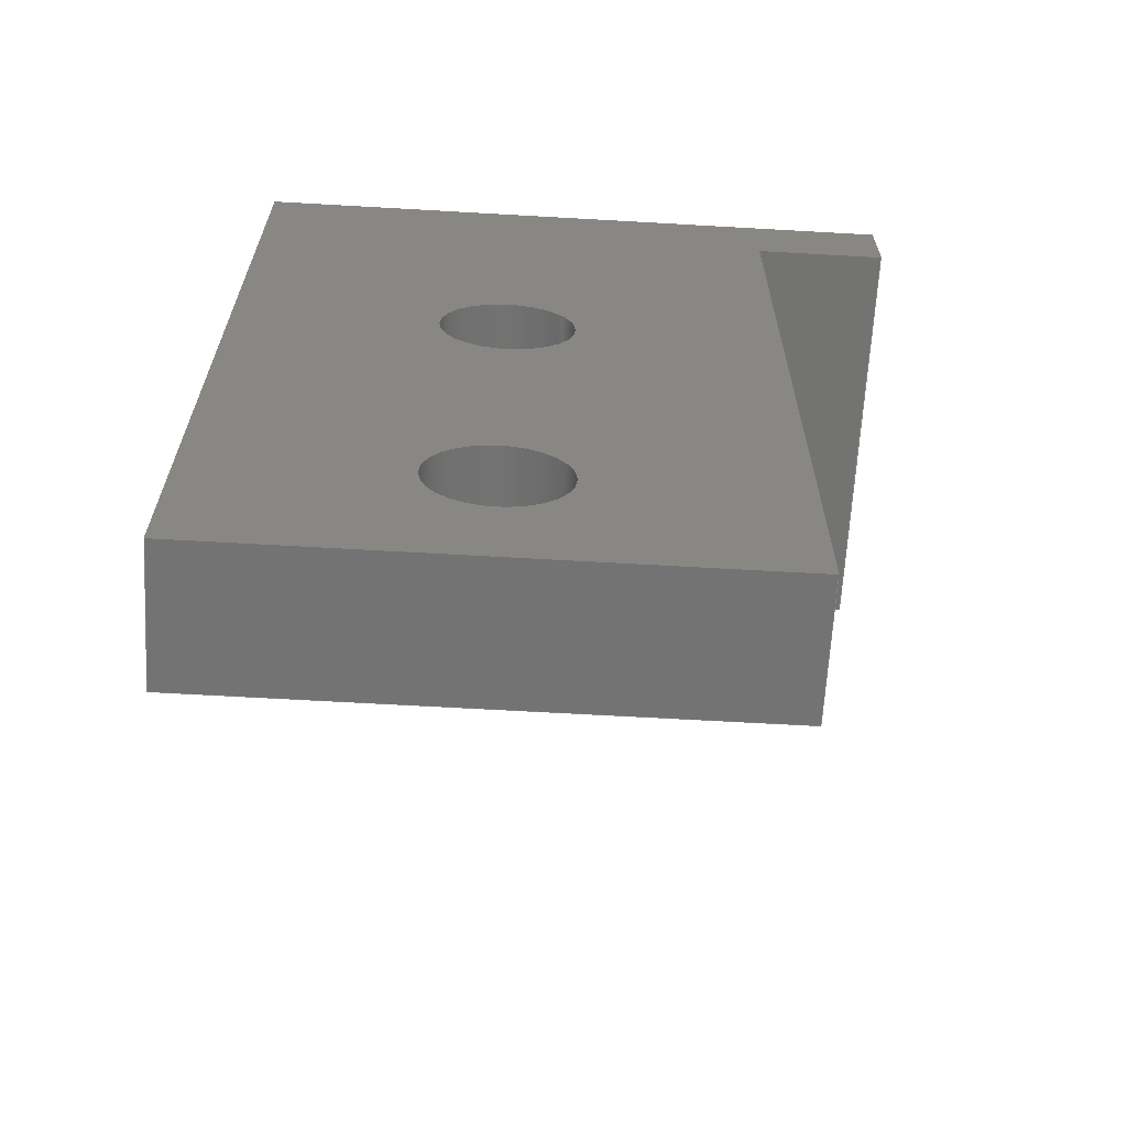
<metadata>
{"format":"step","ext":"stp","renderer":"f3d","projection":"perspective","resolution":1024,"background":"white","views":[{"elev":-65.1,"azim":-3.3,"up":"+Y"}]}
</metadata>
<code>
ISO-10303-21;
DATA;
#1=MECHANICAL_DESIGN_GEOMETRIC_PRESENTATION_REPRESENTATION('',(#4),#477);
#2=SHAPE_REPRESENTATION_RELATIONSHIP('SRR','None',#484,#3);
#3=ADVANCED_BREP_SHAPE_REPRESENTATION('',(#5),#476);
#4=STYLED_ITEM('',(#493),#5);
#5=MANIFOLD_SOLID_BREP('\X2\30BD30EA30C330C9\X0\2',#276);
#6=FACE_BOUND('',#49,.T.);
#7=FACE_BOUND('',#50,.T.);
#8=FACE_BOUND('',#51,.T.);
#9=FACE_BOUND('',#54,.T.);
#10=FACE_BOUND('',#55,.T.);
#11=FACE_BOUND('',#58,.T.);
#12=FACE_BOUND('',#59,.T.);
#13=FACE_BOUND('',#66,.T.);
#14=FACE_BOUND('',#67,.T.);
#15=FACE_BOUND('',#68,.T.);
#16=CIRCLE('',#301,2.5);
#17=CIRCLE('',#302,2.5);
#18=CIRCLE('',#304,2.5);
#19=CIRCLE('',#305,2.5);
#20=CIRCLE('',#307,1.4);
#21=CIRCLE('',#308,1.4);
#22=CIRCLE('',#309,1.6);
#23=CIRCLE('',#317,1.6);
#24=CIRCLE('',#319,1.4);
#25=CIRCLE('',#321,1.4);
#26=CYLINDRICAL_SURFACE('',#300,2.5);
#27=CYLINDRICAL_SURFACE('',#303,2.5);
#28=CYLINDRICAL_SURFACE('',#316,1.6);
#29=CYLINDRICAL_SURFACE('',#318,1.4);
#30=CYLINDRICAL_SURFACE('',#320,1.4);
#31=FACE_OUTER_BOUND('',#45,.T.);
#32=FACE_OUTER_BOUND('',#46,.T.);
#33=FACE_OUTER_BOUND('',#47,.T.);
#34=FACE_OUTER_BOUND('',#48,.T.);
#35=FACE_OUTER_BOUND('',#52,.T.);
#36=FACE_OUTER_BOUND('',#53,.T.);
#37=FACE_OUTER_BOUND('',#56,.T.);
#38=FACE_OUTER_BOUND('',#57,.T.);
#39=FACE_OUTER_BOUND('',#60,.T.);
#40=FACE_OUTER_BOUND('',#61,.T.);
#41=FACE_OUTER_BOUND('',#62,.T.);
#42=FACE_OUTER_BOUND('',#63,.T.);
#43=FACE_OUTER_BOUND('',#64,.T.);
#44=FACE_OUTER_BOUND('',#65,.T.);
#45=EDGE_LOOP('',(#181,#182,#183,#184));
#46=EDGE_LOOP('',(#185,#186,#187,#188));
#47=EDGE_LOOP('',(#189,#190,#191,#192));
#48=EDGE_LOOP('',(#193,#194,#195,#196,#197,#198));
#49=EDGE_LOOP('',(#199));
#50=EDGE_LOOP('',(#200));
#51=EDGE_LOOP('',(#201));
#52=EDGE_LOOP('',(#202,#203,#204,#205));
#53=EDGE_LOOP('',(#206,#207,#208,#209));
#54=EDGE_LOOP('',(#210));
#55=EDGE_LOOP('',(#211));
#56=EDGE_LOOP('',(#212,#213,#214,#215,#216,#217));
#57=EDGE_LOOP('',(#218,#219,#220,#221,#222,#223));
#58=EDGE_LOOP('',(#224));
#59=EDGE_LOOP('',(#225));
#60=EDGE_LOOP('',(#226,#227,#228,#229));
#61=EDGE_LOOP('',(#230,#231,#232,#233));
#62=EDGE_LOOP('',(#234,#235,#236,#237));
#63=EDGE_LOOP('',(#238,#239,#240,#241));
#64=EDGE_LOOP('',(#242,#243,#244,#245));
#65=EDGE_LOOP('',(#246,#247,#248,#249));
#66=EDGE_LOOP('',(#250));
#67=EDGE_LOOP('',(#251));
#68=EDGE_LOOP('',(#252));
#69=LINE('',#403,#95);
#70=LINE('',#405,#96);
#71=LINE('',#407,#97);
#72=LINE('',#408,#98);
#73=LINE('',#413,#99);
#74=LINE('',#419,#100);
#75=LINE('',#424,#101);
#76=LINE('',#425,#102);
#77=LINE('',#427,#103);
#78=LINE('',#429,#104);
#79=LINE('',#430,#105);
#80=LINE('',#439,#106);
#81=LINE('',#441,#107);
#82=LINE('',#442,#108);
#83=LINE('',#444,#109);
#84=LINE('',#447,#110);
#85=LINE('',#449,#111);
#86=LINE('',#450,#112);
#87=LINE('',#453,#113);
#88=LINE('',#454,#114);
#89=LINE('',#457,#115);
#90=LINE('',#458,#116);
#91=LINE('',#460,#117);
#92=LINE('',#464,#118);
#93=LINE('',#468,#119);
#94=LINE('',#472,#120);
#95=VECTOR('',#327,10);
#96=VECTOR('',#328,10);
#97=VECTOR('',#329,10);
#98=VECTOR('',#330,10);
#99=VECTOR('',#335,2.5);
#100=VECTOR('',#342,2.5);
#101=VECTOR('',#347,10);
#102=VECTOR('',#348,10);
#103=VECTOR('',#349,10);
#104=VECTOR('',#350,10);
#105=VECTOR('',#351,10);
#106=VECTOR('',#360,10);
#107=VECTOR('',#361,10);
#108=VECTOR('',#362,10);
#109=VECTOR('',#365,10);
#110=VECTOR('',#368,10);
#111=VECTOR('',#369,10);
#112=VECTOR('',#370,10);
#113=VECTOR('',#373,10);
#114=VECTOR('',#374,10);
#115=VECTOR('',#377,10);
#116=VECTOR('',#378,10);
#117=VECTOR('',#381,10);
#118=VECTOR('',#386,1.6);
#119=VECTOR('',#391,1.4);
#120=VECTOR('',#396,1.4);
#121=VERTEX_POINT('',#401);
#122=VERTEX_POINT('',#402);
#123=VERTEX_POINT('',#404);
#124=VERTEX_POINT('',#406);
#125=VERTEX_POINT('',#410);
#126=VERTEX_POINT('',#412);
#127=VERTEX_POINT('',#416);
#128=VERTEX_POINT('',#418);
#129=VERTEX_POINT('',#422);
#130=VERTEX_POINT('',#423);
#131=VERTEX_POINT('',#426);
#132=VERTEX_POINT('',#428);
#133=VERTEX_POINT('',#431);
#134=VERTEX_POINT('',#433);
#135=VERTEX_POINT('',#435);
#136=VERTEX_POINT('',#438);
#137=VERTEX_POINT('',#440);
#138=VERTEX_POINT('',#446);
#139=VERTEX_POINT('',#448);
#140=VERTEX_POINT('',#452);
#141=VERTEX_POINT('',#456);
#142=VERTEX_POINT('',#462);
#143=VERTEX_POINT('',#466);
#144=VERTEX_POINT('',#470);
#145=EDGE_CURVE('',#121,#122,#69,.T.);
#146=EDGE_CURVE('',#121,#123,#70,.T.);
#147=EDGE_CURVE('',#123,#124,#71,.T.);
#148=EDGE_CURVE('',#124,#122,#72,.T.);
#149=EDGE_CURVE('',#125,#125,#16,.T.);
#150=EDGE_CURVE('',#125,#126,#73,.T.);
#151=EDGE_CURVE('',#126,#126,#17,.T.);
#152=EDGE_CURVE('',#127,#127,#18,.T.);
#153=EDGE_CURVE('',#127,#128,#74,.T.);
#154=EDGE_CURVE('',#128,#128,#19,.T.);
#155=EDGE_CURVE('',#129,#130,#75,.T.);
#156=EDGE_CURVE('',#121,#129,#76,.T.);
#157=EDGE_CURVE('',#131,#122,#77,.T.);
#158=EDGE_CURVE('',#131,#132,#78,.T.);
#159=EDGE_CURVE('',#132,#130,#79,.T.);
#160=EDGE_CURVE('',#133,#133,#20,.T.);
#161=EDGE_CURVE('',#134,#134,#21,.T.);
#162=EDGE_CURVE('',#135,#135,#22,.T.);
#163=EDGE_CURVE('',#123,#136,#80,.T.);
#164=EDGE_CURVE('',#136,#137,#81,.T.);
#165=EDGE_CURVE('',#137,#124,#82,.T.);
#166=EDGE_CURVE('',#137,#131,#83,.T.);
#167=EDGE_CURVE('',#138,#136,#84,.T.);
#168=EDGE_CURVE('',#139,#138,#85,.T.);
#169=EDGE_CURVE('',#132,#139,#86,.T.);
#170=EDGE_CURVE('',#129,#140,#87,.T.);
#171=EDGE_CURVE('',#140,#138,#88,.T.);
#172=EDGE_CURVE('',#141,#140,#89,.T.);
#173=EDGE_CURVE('',#130,#141,#90,.T.);
#174=EDGE_CURVE('',#141,#139,#91,.T.);
#175=EDGE_CURVE('',#142,#142,#23,.T.);
#176=EDGE_CURVE('',#142,#135,#92,.T.);
#177=EDGE_CURVE('',#143,#143,#24,.T.);
#178=EDGE_CURVE('',#143,#134,#93,.T.);
#179=EDGE_CURVE('',#144,#144,#25,.T.);
#180=EDGE_CURVE('',#144,#133,#94,.T.);
#181=ORIENTED_EDGE('',*,*,#145,.F.);
#182=ORIENTED_EDGE('',*,*,#146,.T.);
#183=ORIENTED_EDGE('',*,*,#147,.T.);
#184=ORIENTED_EDGE('',*,*,#148,.T.);
#185=ORIENTED_EDGE('',*,*,#149,.T.);
#186=ORIENTED_EDGE('',*,*,#150,.T.);
#187=ORIENTED_EDGE('',*,*,#151,.T.);
#188=ORIENTED_EDGE('',*,*,#150,.F.);
#189=ORIENTED_EDGE('',*,*,#152,.T.);
#190=ORIENTED_EDGE('',*,*,#153,.T.);
#191=ORIENTED_EDGE('',*,*,#154,.T.);
#192=ORIENTED_EDGE('',*,*,#153,.F.);
#193=ORIENTED_EDGE('',*,*,#155,.F.);
#194=ORIENTED_EDGE('',*,*,#156,.F.);
#195=ORIENTED_EDGE('',*,*,#145,.T.);
#196=ORIENTED_EDGE('',*,*,#157,.F.);
#197=ORIENTED_EDGE('',*,*,#158,.T.);
#198=ORIENTED_EDGE('',*,*,#159,.T.);
#199=ORIENTED_EDGE('',*,*,#160,.F.);
#200=ORIENTED_EDGE('',*,*,#161,.F.);
#201=ORIENTED_EDGE('',*,*,#162,.F.);
#202=ORIENTED_EDGE('',*,*,#147,.F.);
#203=ORIENTED_EDGE('',*,*,#163,.T.);
#204=ORIENTED_EDGE('',*,*,#164,.T.);
#205=ORIENTED_EDGE('',*,*,#165,.T.);
#206=ORIENTED_EDGE('',*,*,#148,.F.);
#207=ORIENTED_EDGE('',*,*,#165,.F.);
#208=ORIENTED_EDGE('',*,*,#166,.T.);
#209=ORIENTED_EDGE('',*,*,#157,.T.);
#210=ORIENTED_EDGE('',*,*,#149,.F.);
#211=ORIENTED_EDGE('',*,*,#152,.F.);
#212=ORIENTED_EDGE('',*,*,#158,.F.);
#213=ORIENTED_EDGE('',*,*,#166,.F.);
#214=ORIENTED_EDGE('',*,*,#164,.F.);
#215=ORIENTED_EDGE('',*,*,#167,.F.);
#216=ORIENTED_EDGE('',*,*,#168,.F.);
#217=ORIENTED_EDGE('',*,*,#169,.F.);
#218=ORIENTED_EDGE('',*,*,#146,.F.);
#219=ORIENTED_EDGE('',*,*,#156,.T.);
#220=ORIENTED_EDGE('',*,*,#170,.T.);
#221=ORIENTED_EDGE('',*,*,#171,.T.);
#222=ORIENTED_EDGE('',*,*,#167,.T.);
#223=ORIENTED_EDGE('',*,*,#163,.F.);
#224=ORIENTED_EDGE('',*,*,#151,.F.);
#225=ORIENTED_EDGE('',*,*,#154,.F.);
#226=ORIENTED_EDGE('',*,*,#172,.T.);
#227=ORIENTED_EDGE('',*,*,#170,.F.);
#228=ORIENTED_EDGE('',*,*,#155,.T.);
#229=ORIENTED_EDGE('',*,*,#173,.T.);
#230=ORIENTED_EDGE('',*,*,#173,.F.);
#231=ORIENTED_EDGE('',*,*,#159,.F.);
#232=ORIENTED_EDGE('',*,*,#169,.T.);
#233=ORIENTED_EDGE('',*,*,#174,.F.);
#234=ORIENTED_EDGE('',*,*,#175,.T.);
#235=ORIENTED_EDGE('',*,*,#176,.T.);
#236=ORIENTED_EDGE('',*,*,#162,.T.);
#237=ORIENTED_EDGE('',*,*,#176,.F.);
#238=ORIENTED_EDGE('',*,*,#177,.T.);
#239=ORIENTED_EDGE('',*,*,#178,.T.);
#240=ORIENTED_EDGE('',*,*,#161,.T.);
#241=ORIENTED_EDGE('',*,*,#178,.F.);
#242=ORIENTED_EDGE('',*,*,#179,.T.);
#243=ORIENTED_EDGE('',*,*,#180,.T.);
#244=ORIENTED_EDGE('',*,*,#160,.T.);
#245=ORIENTED_EDGE('',*,*,#180,.F.);
#246=ORIENTED_EDGE('',*,*,#171,.F.);
#247=ORIENTED_EDGE('',*,*,#172,.F.);
#248=ORIENTED_EDGE('',*,*,#174,.T.);
#249=ORIENTED_EDGE('',*,*,#168,.T.);
#250=ORIENTED_EDGE('',*,*,#175,.F.);
#251=ORIENTED_EDGE('',*,*,#177,.F.);
#252=ORIENTED_EDGE('',*,*,#179,.F.);
#253=PLANE('',#299);
#254=PLANE('',#306);
#255=PLANE('',#310);
#256=PLANE('',#311);
#257=PLANE('',#312);
#258=PLANE('',#313);
#259=PLANE('',#314);
#260=PLANE('',#315);
#261=PLANE('',#322);
#262=ADVANCED_FACE('',(#31),#253,.T.);
#263=ADVANCED_FACE('',(#32),#26,.F.);
#264=ADVANCED_FACE('',(#33),#27,.F.);
#265=ADVANCED_FACE('',(#34,#6,#7,#8),#254,.F.);
#266=ADVANCED_FACE('',(#35),#255,.F.);
#267=ADVANCED_FACE('',(#36,#9,#10),#256,.F.);
#268=ADVANCED_FACE('',(#37),#257,.F.);
#269=ADVANCED_FACE('',(#38,#11,#12),#258,.F.);
#270=ADVANCED_FACE('',(#39),#259,.T.);
#271=ADVANCED_FACE('',(#40),#260,.F.);
#272=ADVANCED_FACE('',(#41),#28,.F.);
#273=ADVANCED_FACE('',(#42),#29,.F.);
#274=ADVANCED_FACE('',(#43),#30,.F.);
#275=ADVANCED_FACE('',(#44,#13,#14,#15),#261,.F.);
#276=CLOSED_SHELL('',(#262,#263,#264,#265,#266,#267,#268,#269,#270,#271,
#272,#273,#274,#275));
#277=DERIVED_UNIT_ELEMENT(#280,1);
#278=DERIVED_UNIT_ELEMENT(#479,-3);
#279=DIMENSIONAL_EXPONENTS(0,1,0,0,0,0,0);
#280=(
CONVERSION_BASED_UNIT('gram',#282)
MASS_UNIT()
NAMED_UNIT(#279)
);
#281=(
MASS_UNIT()
NAMED_UNIT(*)
SI_UNIT(.KILO.,.GRAM.)
);
#282=MASS_MEASURE_WITH_UNIT(MASS_MEASURE(0.001),#281);
#283=DERIVED_UNIT((#277,#278));
#284=MEASURE_REPRESENTATION_ITEM('density measure',
POSITIVE_RATIO_MEASURE(1),#283);
#285=PROPERTY_DEFINITION_REPRESENTATION(#290,#287);
#286=PROPERTY_DEFINITION_REPRESENTATION(#291,#288);
#287=REPRESENTATION('material name',(#289),#476);
#288=REPRESENTATION('density',(#284),#476);
#289=DESCRIPTIVE_REPRESENTATION_ITEM('\X2\infC\X0\','\X2\infC\X0\');
#290=PROPERTY_DEFINITION('material property','material name',#486);
#291=PROPERTY_DEFINITION('material property','density of part',#486);
#292=DATE_TIME_ROLE('creation_date');
#293=APPLIED_DATE_AND_TIME_ASSIGNMENT(#294,#292,(#486));
#294=DATE_AND_TIME(#295,#296);
#295=CALENDAR_DATE(2022,5,2);
#296=LOCAL_TIME(0,0,0,#297);
#297=COORDINATED_UNIVERSAL_TIME_OFFSET(0,0,.BEHIND.);
#298=AXIS2_PLACEMENT_3D('',#399,#323,#324);
#299=AXIS2_PLACEMENT_3D('',#400,#325,#326);
#300=AXIS2_PLACEMENT_3D('',#409,#331,#332);
#301=AXIS2_PLACEMENT_3D('',#411,#333,#334);
#302=AXIS2_PLACEMENT_3D('',#414,#336,#337);
#303=AXIS2_PLACEMENT_3D('',#415,#338,#339);
#304=AXIS2_PLACEMENT_3D('',#417,#340,#341);
#305=AXIS2_PLACEMENT_3D('',#420,#343,#344);
#306=AXIS2_PLACEMENT_3D('',#421,#345,#346);
#307=AXIS2_PLACEMENT_3D('',#432,#352,#353);
#308=AXIS2_PLACEMENT_3D('',#434,#354,#355);
#309=AXIS2_PLACEMENT_3D('',#436,#356,#357);
#310=AXIS2_PLACEMENT_3D('',#437,#358,#359);
#311=AXIS2_PLACEMENT_3D('',#443,#363,#364);
#312=AXIS2_PLACEMENT_3D('',#445,#366,#367);
#313=AXIS2_PLACEMENT_3D('',#451,#371,#372);
#314=AXIS2_PLACEMENT_3D('',#455,#375,#376);
#315=AXIS2_PLACEMENT_3D('',#459,#379,#380);
#316=AXIS2_PLACEMENT_3D('',#461,#382,#383);
#317=AXIS2_PLACEMENT_3D('',#463,#384,#385);
#318=AXIS2_PLACEMENT_3D('',#465,#387,#388);
#319=AXIS2_PLACEMENT_3D('',#467,#389,#390);
#320=AXIS2_PLACEMENT_3D('',#469,#392,#393);
#321=AXIS2_PLACEMENT_3D('',#471,#394,#395);
#322=AXIS2_PLACEMENT_3D('',#473,#397,#398);
#323=DIRECTION('axis',(0,0,1));
#324=DIRECTION('refdir',(1,0,0));
#325=DIRECTION('center_axis',(1,4.029e-16,-1.789e-31));
#326=DIRECTION('ref_axis',(-4.029e-16,1,-4.298e-16));
#327=DIRECTION('',(-4.473e-32,-3.331e-16,-1));
#328=DIRECTION('',(-3.17e-32,-1,0));
#329=DIRECTION('',(-1.789e-31,0,-1));
#330=DIRECTION('',(-4.029e-16,1,-4.298e-16));
#331=DIRECTION('center_axis',(0,4.298e-16,1));
#332=DIRECTION('ref_axis',(1,0,0));
#333=DIRECTION('center_axis',(0,-4.298e-16,-1));
#334=DIRECTION('ref_axis',(1,0,0));
#335=DIRECTION('',(0,4.298e-16,1));
#336=DIRECTION('center_axis',(0,0,1));
#337=DIRECTION('ref_axis',(1,0,0));
#338=DIRECTION('center_axis',(0,4.298e-16,1));
#339=DIRECTION('ref_axis',(1,0,0));
#340=DIRECTION('center_axis',(0,-4.298e-16,-1));
#341=DIRECTION('ref_axis',(1,0,0));
#342=DIRECTION('',(0,4.298e-16,1));
#343=DIRECTION('center_axis',(0,0,1));
#344=DIRECTION('ref_axis',(1,0,0));
#345=DIRECTION('center_axis',(0,1,-3.533e-16));
#346=DIRECTION('ref_axis',(0,3.533e-16,1));
#347=DIRECTION('',(2.339e-16,-3.533e-16,-1));
#348=DIRECTION('',(1,-9.992e-16,0));
#349=DIRECTION('',(1,0,0));
#350=DIRECTION('',(0,-3.533e-16,-1));
#351=DIRECTION('',(1,0,0));
#352=DIRECTION('center_axis',(0,-1,3.533e-16));
#353=DIRECTION('ref_axis',(1,0,0));
#354=DIRECTION('center_axis',(0,-1,3.533e-16));
#355=DIRECTION('ref_axis',(1,0,0));
#356=DIRECTION('center_axis',(0,-1,3.533e-16));
#357=DIRECTION('ref_axis',(1,0,0));
#358=DIRECTION('center_axis',(0,1,0));
#359=DIRECTION('ref_axis',(0,0,1));
#360=DIRECTION('',(-1,1.225e-16,-9.748e-32));
#361=DIRECTION('',(0,0,-1));
#362=DIRECTION('',(1,0,0));
#363=DIRECTION('center_axis',(0,4.298e-16,1));
#364=DIRECTION('ref_axis',(0,-1,4.298e-16));
#365=DIRECTION('',(0,1,-4.298e-16));
#366=DIRECTION('center_axis',(1,0,0));
#367=DIRECTION('ref_axis',(0,0,-1));
#368=DIRECTION('',(0,-1,8e-16));
#369=DIRECTION('',(0,0,1));
#370=DIRECTION('',(0,1,0));
#371=DIRECTION('center_axis',(0,0,-1));
#372=DIRECTION('ref_axis',(-1,0,0));
#373=DIRECTION('',(-1.11e-16,1,0));
#374=DIRECTION('',(-1,0,0));
#375=DIRECTION('center_axis',(1,0,2.339e-16));
#376=DIRECTION('ref_axis',(-2.339e-16,0,1));
#377=DIRECTION('',(-2.339e-16,0,1));
#378=DIRECTION('',(0,1,0));
#379=DIRECTION('center_axis',(0,0,1));
#380=DIRECTION('ref_axis',(0,-1,0));
#381=DIRECTION('',(-1,0,0));
#382=DIRECTION('center_axis',(0,-1,0));
#383=DIRECTION('ref_axis',(1,0,0));
#384=DIRECTION('center_axis',(0,1,0));
#385=DIRECTION('ref_axis',(1,0,0));
#386=DIRECTION('',(0,-1,0));
#387=DIRECTION('center_axis',(0,-1,0));
#388=DIRECTION('ref_axis',(1,0,0));
#389=DIRECTION('center_axis',(0,1,0));
#390=DIRECTION('ref_axis',(1,0,0));
#391=DIRECTION('',(0,-1,0));
#392=DIRECTION('center_axis',(0,-1,0));
#393=DIRECTION('ref_axis',(1,0,0));
#394=DIRECTION('center_axis',(0,1,0));
#395=DIRECTION('ref_axis',(1,0,0));
#396=DIRECTION('',(0,-1,0));
#397=DIRECTION('center_axis',(0,-1,0));
#398=DIRECTION('ref_axis',(0,0,-1));
#399=CARTESIAN_POINT('',(0,0,0));
#400=CARTESIAN_POINT('Origin',(-11,-34,-3));
#401=CARTESIAN_POINT('',(-11,-3,2));
#402=CARTESIAN_POINT('',(-11,-3,-3));
#403=CARTESIAN_POINT('',(-11,-3,-3));
#404=CARTESIAN_POINT('',(-11,-34,2));
#405=CARTESIAN_POINT('',(-11,-10,2));
#406=CARTESIAN_POINT('',(-11,-34,-3));
#407=CARTESIAN_POINT('',(-11,-34,-3));
#408=CARTESIAN_POINT('',(-11,-18.5,-3));
#409=CARTESIAN_POINT('Origin',(-21,-28,42.13));
#410=CARTESIAN_POINT('',(-23.5,-28,-3));
#411=CARTESIAN_POINT('Origin',(-21,-28,-3));
#412=CARTESIAN_POINT('',(-23.5,-28,2));
#413=CARTESIAN_POINT('',(-23.5,-28,42.13));
#414=CARTESIAN_POINT('Origin',(-21,-28,2));
#415=CARTESIAN_POINT('Origin',(-21,-14,42.13));
#416=CARTESIAN_POINT('',(-23.5,-14,-3));
#417=CARTESIAN_POINT('Origin',(-21,-14,-3));
#418=CARTESIAN_POINT('',(-23.5,-14,2));
#419=CARTESIAN_POINT('',(-23.5,-14,42.13));
#420=CARTESIAN_POINT('Origin',(-21,-14,2));
#421=CARTESIAN_POINT('Origin',(0,-3,-14));
#422=CARTESIAN_POINT('',(-6,-3,2));
#423=CARTESIAN_POINT('',(-6,-3,-14));
#424=CARTESIAN_POINT('',(-6,-3,-18.92));
#425=CARTESIAN_POINT('',(-7.25,-3,2));
#426=CARTESIAN_POINT('',(-31,-3,-3));
#427=CARTESIAN_POINT('',(0,-3,-3));
#428=CARTESIAN_POINT('',(-31,-3,-14));
#429=CARTESIAN_POINT('',(-31,-3,-3));
#430=CARTESIAN_POINT('',(0,-3,-14));
#431=CARTESIAN_POINT('',(-10.1,-3,-11));
#432=CARTESIAN_POINT('Origin',(-8.7,-3,-11));
#433=CARTESIAN_POINT('',(-18.4,-3,-11));
#434=CARTESIAN_POINT('Origin',(-17,-3,-11));
#435=CARTESIAN_POINT('',(-27.6,-3,-7));
#436=CARTESIAN_POINT('Origin',(-26,-3,-7));
#437=CARTESIAN_POINT('Origin',(0,-34,-3));
#438=CARTESIAN_POINT('',(-31,-34,2));
#439=CARTESIAN_POINT('',(-9,-34,2));
#440=CARTESIAN_POINT('',(-31,-34,-3));
#441=CARTESIAN_POINT('',(-31,-34,2));
#442=CARTESIAN_POINT('',(0,-34,-3));
#443=CARTESIAN_POINT('Origin',(0,-3,-3));
#444=CARTESIAN_POINT('',(-31,-34,-3));
#445=CARTESIAN_POINT('Origin',(-31,-17,-6));
#446=CARTESIAN_POINT('',(-31,0,2));
#447=CARTESIAN_POINT('',(-31,0,2));
#448=CARTESIAN_POINT('',(-31,0,-14));
#449=CARTESIAN_POINT('',(-31,0,-14));
#450=CARTESIAN_POINT('',(-31,-3,-14));
#451=CARTESIAN_POINT('Origin',(-19,-17,2));
#452=CARTESIAN_POINT('',(-6,1.665e-15,2));
#453=CARTESIAN_POINT('',(-6,-0.75,2));
#454=CARTESIAN_POINT('',(-29,0,2));
#455=CARTESIAN_POINT('Origin',(-6,0,-23.83));
#456=CARTESIAN_POINT('',(-6,0,-14));
#457=CARTESIAN_POINT('',(-6,0,-11.92));
#458=CARTESIAN_POINT('',(-6,0,-14));
#459=CARTESIAN_POINT('Origin',(0,0,-14));
#460=CARTESIAN_POINT('',(0,0,-14));
#461=CARTESIAN_POINT('Origin',(-26,-3,-7));
#462=CARTESIAN_POINT('',(-27.6,0,-7));
#463=CARTESIAN_POINT('Origin',(-26,0,-7));
#464=CARTESIAN_POINT('',(-27.6,-3,-7));
#465=CARTESIAN_POINT('Origin',(-17,-6,-11));
#466=CARTESIAN_POINT('',(-18.4,0,-11));
#467=CARTESIAN_POINT('Origin',(-17,0,-11));
#468=CARTESIAN_POINT('',(-18.4,-6,-11));
#469=CARTESIAN_POINT('Origin',(-8.7,-6,-11));
#470=CARTESIAN_POINT('',(-10.1,0,-11));
#471=CARTESIAN_POINT('Origin',(-8.7,0,-11));
#472=CARTESIAN_POINT('',(-10.1,-6,-11));
#473=CARTESIAN_POINT('Origin',(0,0,0));
#474=UNCERTAINTY_MEASURE_WITH_UNIT(LENGTH_MEASURE(0.01),#478,
'DISTANCE_ACCURACY_VALUE',
'Maximum model space distance between geometric entities at asserted c
onnectivities');
#475=UNCERTAINTY_MEASURE_WITH_UNIT(LENGTH_MEASURE(0.01),#478,
'DISTANCE_ACCURACY_VALUE',
'Maximum model space distance between geometric entities at asserted c
onnectivities');
#476=(
GEOMETRIC_REPRESENTATION_CONTEXT(3)
GLOBAL_UNCERTAINTY_ASSIGNED_CONTEXT((#474))
GLOBAL_UNIT_ASSIGNED_CONTEXT((#478,#480,#481))
REPRESENTATION_CONTEXT('','3D')
);
#477=(
GEOMETRIC_REPRESENTATION_CONTEXT(3)
GLOBAL_UNCERTAINTY_ASSIGNED_CONTEXT((#475))
GLOBAL_UNIT_ASSIGNED_CONTEXT((#478,#480,#481))
REPRESENTATION_CONTEXT('','3D')
);
#478=(
LENGTH_UNIT()
NAMED_UNIT(*)
SI_UNIT(.MILLI.,.METRE.)
);
#479=(
LENGTH_UNIT()
NAMED_UNIT(*)
SI_UNIT(.CENTI.,.METRE.)
);
#480=(
NAMED_UNIT(*)
PLANE_ANGLE_UNIT()
SI_UNIT($,.RADIAN.)
);
#481=(
NAMED_UNIT(*)
SI_UNIT($,.STERADIAN.)
SOLID_ANGLE_UNIT()
);
#482=SHAPE_DEFINITION_REPRESENTATION(#483,#484);
#483=PRODUCT_DEFINITION_SHAPE('',$,#486);
#484=SHAPE_REPRESENTATION('',(#298),#476);
#485=PRODUCT_DEFINITION_CONTEXT('part definition',#490,'design');
#486=PRODUCT_DEFINITION('LS_brkt_2_MIR','LS_brkt_2_MIR2020',#487,#485);
#487=PRODUCT_DEFINITION_FORMATION('',$,#492);
#488=PRODUCT_RELATED_PRODUCT_CATEGORY('LS_brkt_2_MIR2020',
'LS_brkt_2_MIR2020',(#492));
#489=APPLICATION_PROTOCOL_DEFINITION('international standard',
'automotive_design',2009,#490);
#490=APPLICATION_CONTEXT(
'Core Data for Automotive Mechanical Design Process');
#491=PRODUCT_CONTEXT('part definition',#490,'mechanical');
#492=PRODUCT('LS_brkt_2_MIR','LS_brkt_2_MIR2020',$,(#491));
#493=PRESENTATION_STYLE_ASSIGNMENT((#494));
#494=SURFACE_STYLE_USAGE(.BOTH.,#497);
#495=SURFACE_STYLE_RENDERING_WITH_PROPERTIES($,#501,(#496));
#496=SURFACE_STYLE_TRANSPARENT(0);
#497=SURFACE_SIDE_STYLE('',(#498,#495));
#498=SURFACE_STYLE_FILL_AREA(#499);
#499=FILL_AREA_STYLE('',(#500));
#500=FILL_AREA_STYLE_COLOUR('',#501);
#501=COLOUR_RGB('',0.749,0.749,0.749);
ENDSEC;
END-ISO-10303-21;

</code>
